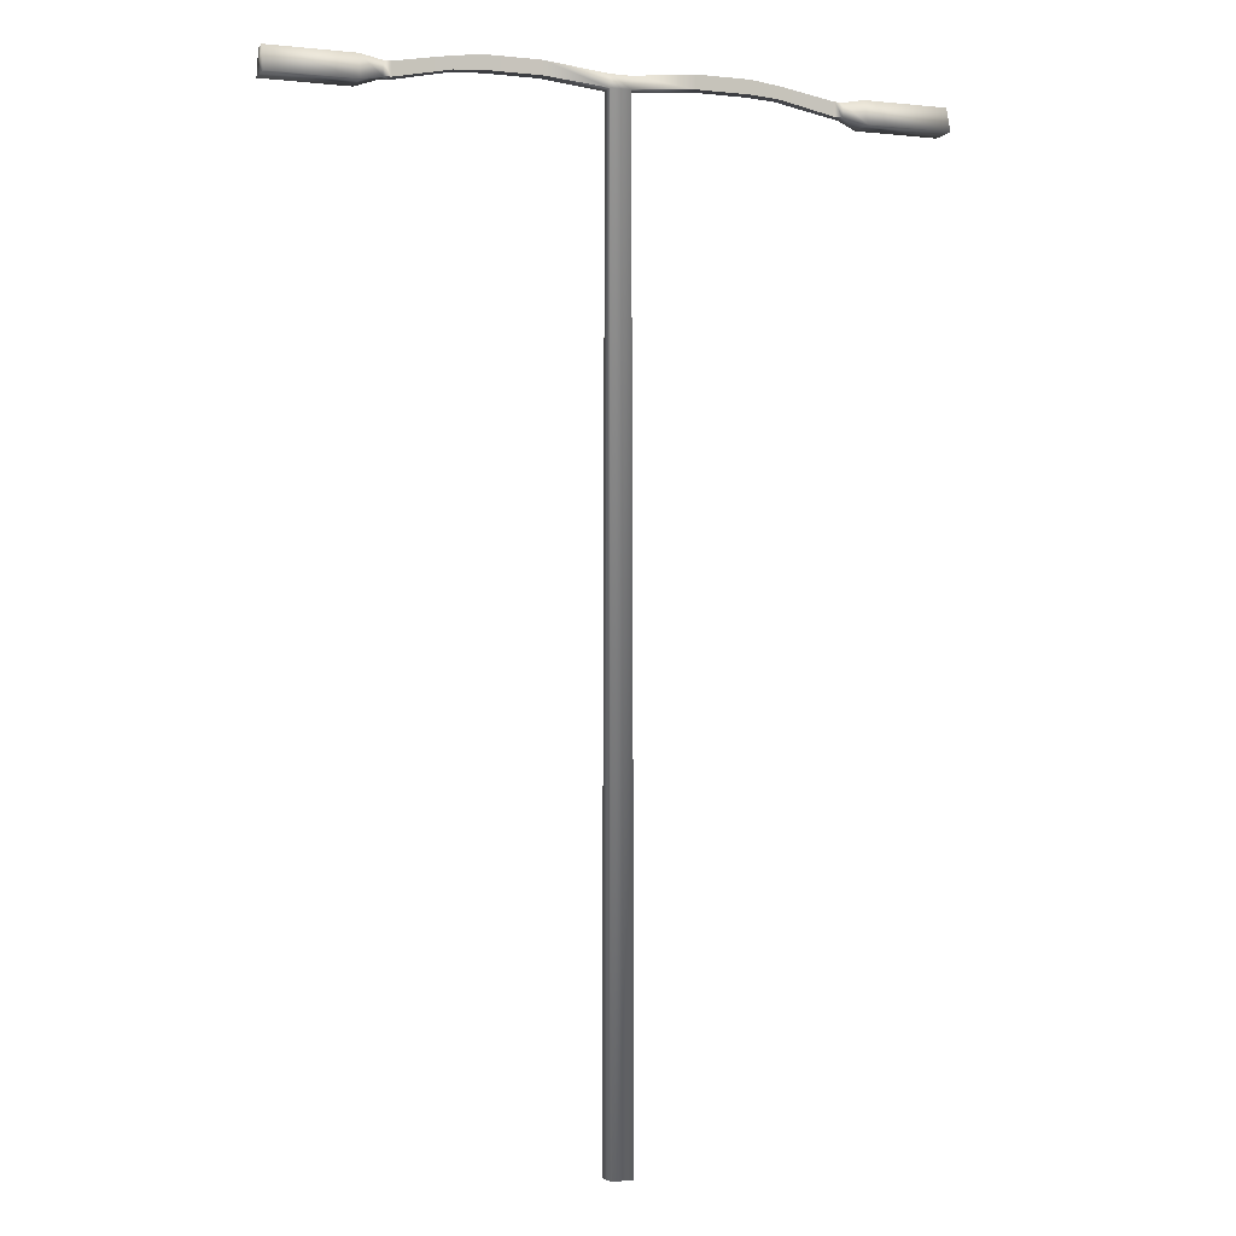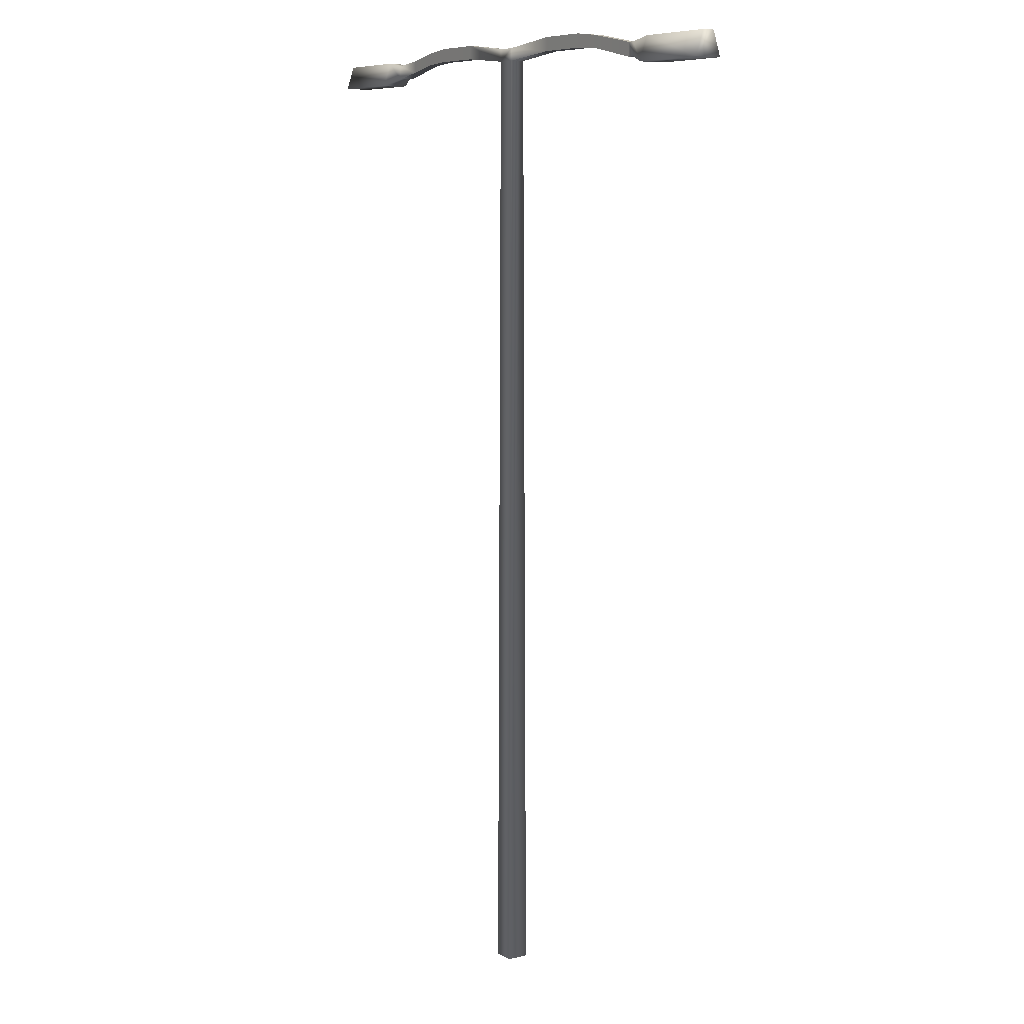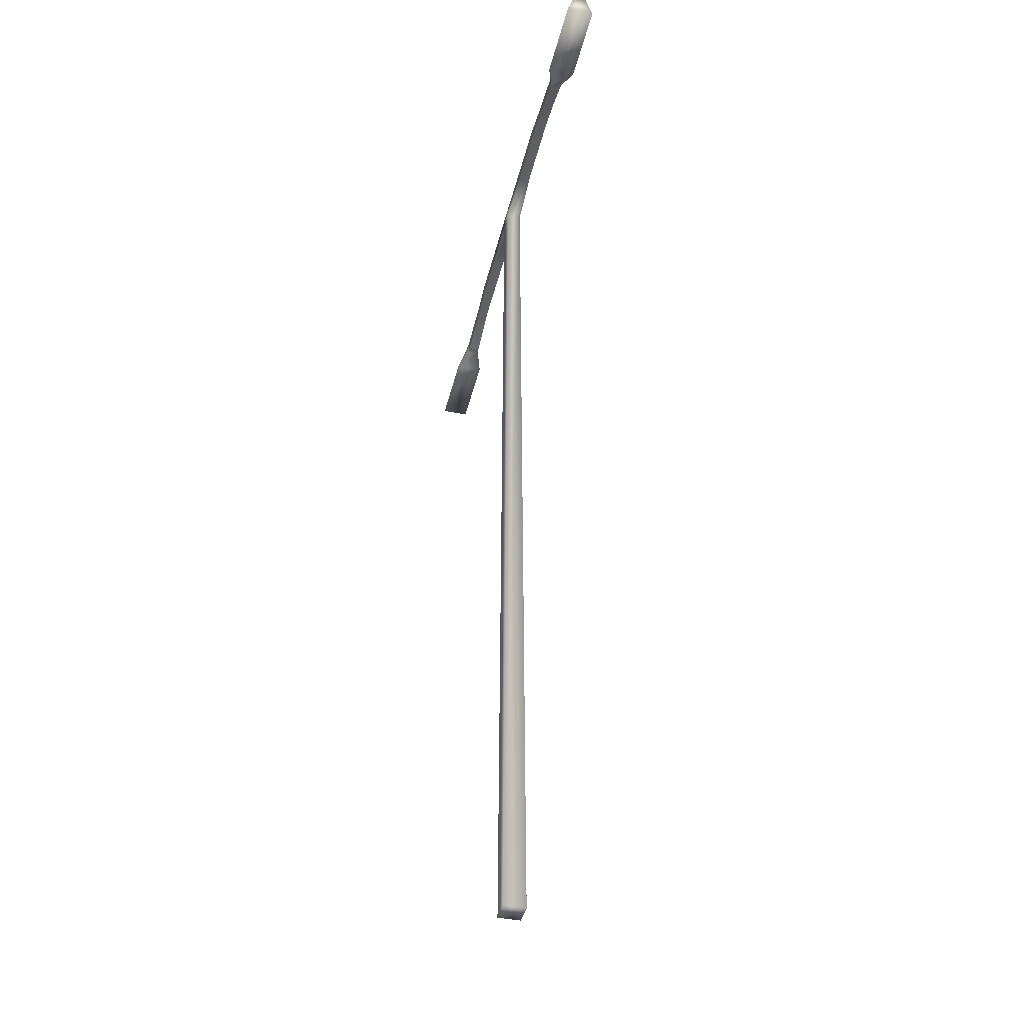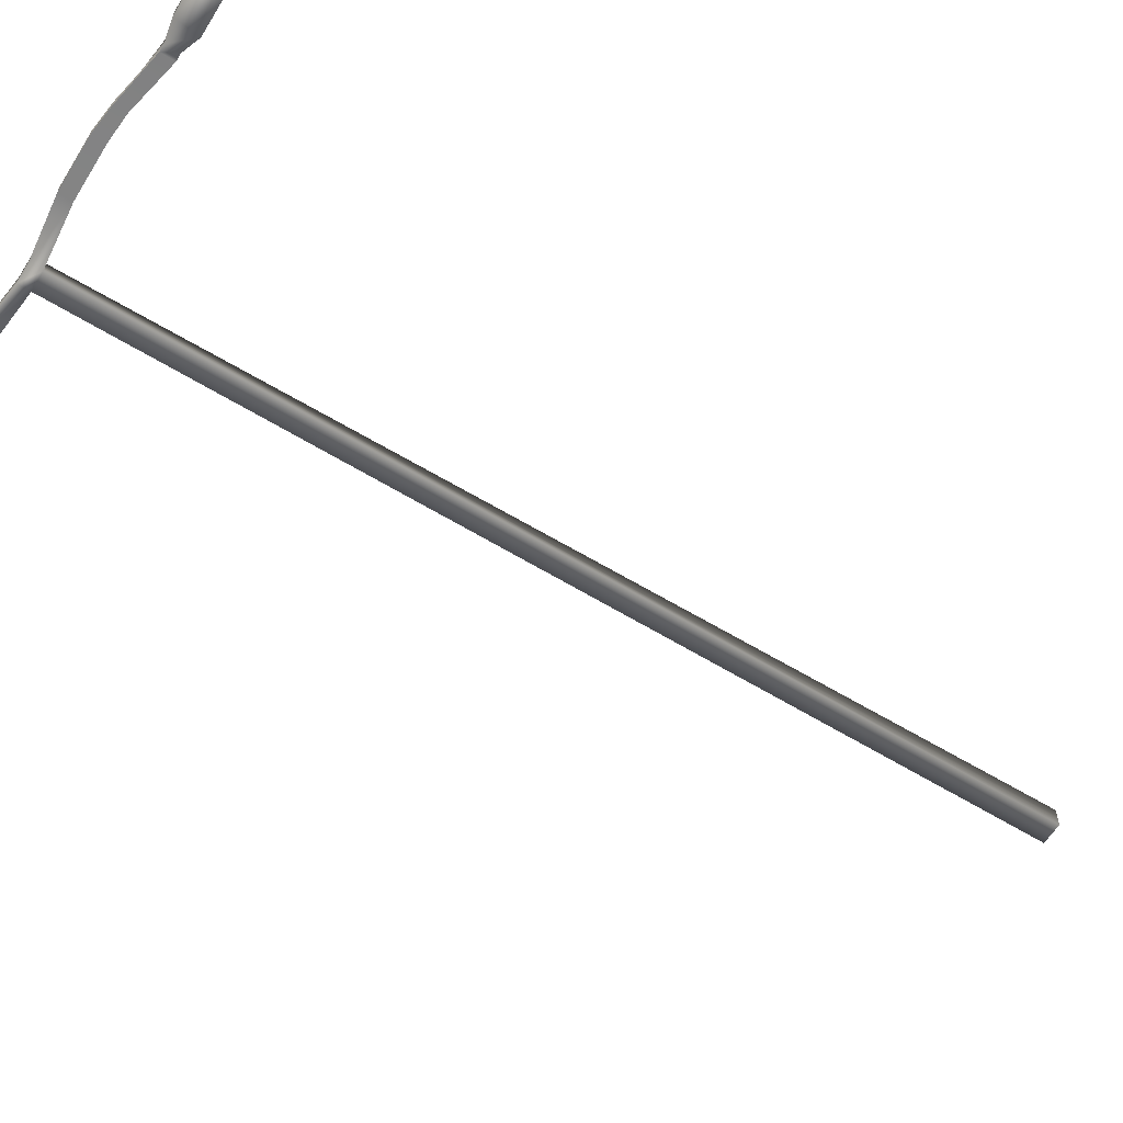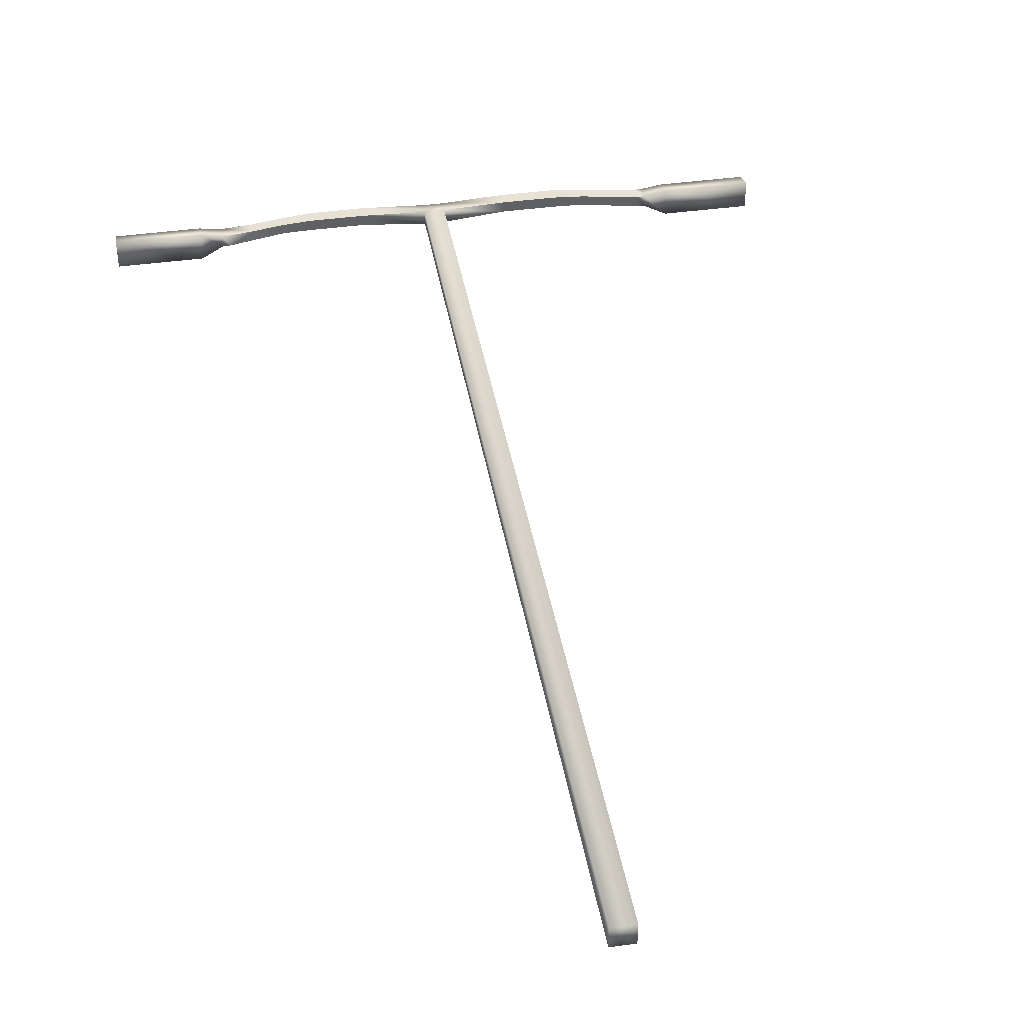
<metadata>
{"format":"obj","ext":"obj","renderer":"f3d","projection":"perspective","resolution":1024,"background":"white","views":[{"elev":-2.8,"azim":160.1,"up":"+Y"},{"elev":8.1,"azim":56.5,"up":"+Y"},{"elev":-41.8,"azim":-103.4,"up":"+Y"},{"elev":-60.7,"azim":-121.9,"up":"+Z"},{"elev":40.6,"azim":-9.7,"up":"+Z"}]}
</metadata>
<code>
v -0.05752 0 0.05752
v 0.05752 0 0.05752
v -0.05181 5.074 0.03755
v 0.05181 5.074 0.03755
v -0.05181 5.074 -0.03755
v 0.05181 5.074 -0.03755
v -0.05752 0 -0.05752
v 0.05752 0 -0.05752
v -0.05181 5.008 0.03755
v 0.05181 5.008 0.03755
v -0.05181 5.008 -0.03755
v 0.05181 5.008 -0.03755
v 0.3765 5.039 -0.02919
v 0.3765 5.039 0.02919
v 0.3765 5.111 -0.02919
v 0.3765 5.111 0.02919
v -0.3765 5.039 0.02919
v -0.3765 5.039 -0.02919
v -0.3765 5.111 0.02919
v -0.3765 5.111 -0.02919
v 0.6536 5.039 -0.02919
v 0.6536 5.039 0.02919
v 0.6536 5.111 -0.02919
v 0.6536 5.111 0.02919
v -0.6536 5.039 0.02919
v -0.6536 5.039 -0.02919
v -0.6536 5.111 0.02919
v -0.6536 5.111 -0.02919
v 0.8044 5.029 -0.02623
v 0.8044 5.029 0.02623
v 0.8044 5.094 -0.02623
v 0.8044 5.094 0.02623
v -0.8044 5.029 0.02623
v -0.8044 5.029 -0.02623
v -0.8044 5.094 0.02623
v -0.8044 5.094 -0.02623
v 1.093 4.969 -0.02952
v 1.093 4.969 0.02952
v 1.093 5.041 -0.02952
v 1.093 5.041 0.02952
v -0.9716 4.997 0.02623
v -1.093 4.969 -0.02952
v -0.9716 5.062 0.02623
v -1.093 5.041 -0.02952
v 1.093 4.969 -0.02952
v 1.093 4.969 0.02952
v 1.093 5.041 -0.02952
v 1.093 5.041 0.02952
v -0.9716 4.997 0.02623
v -1.093 4.969 -0.02952
v -0.9716 5.062 0.02623
v -1.093 5.041 -0.02952
v 1.131 4.969 -0.02952
v 1.131 4.969 0.02952
v 1.131 5.041 -0.02952
v 1.131 5.041 0.02952
v -1.131 4.969 0.02952
v -1.131 4.969 -0.02952
v -1.131 5.041 0.02952
v -1.131 5.041 -0.02952
v 1.244 4.936 -0.07272
v 1.244 4.936 0.07272
v 1.244 5.063 -0.03184
v 1.244 5.063 0.03184
v -1.244 4.936 0.07272
v -1.244 4.936 -0.07272
v -1.244 5.063 0.03184
v -1.244 5.063 -0.03184
v 1.684 4.936 -0.07272
v 1.684 4.936 0.07272
v 1.684 5.063 -0.03184
v 1.684 5.063 0.03184
v -1.684 4.936 0.07272
v -1.684 4.936 -0.07272
v -1.684 5.063 0.03184
v -1.684 5.063 -0.03184
g pasted__lightPoleSplit group
f 9 1 2 10 4 3
f 3 4 6 5
f 11 5 6 12 8 7
f 7 8 2 1
f 2 8 12 10
f 7 1 9 11
f 70 69 71 72
f 74 73 75 76
f 10 12 13 14
f 12 6 15 13
f 6 4 16 15
f 4 10 14 16
f 11 9 17 18
f 9 3 19 17
f 3 5 20 19
f 5 11 18 20
f 14 13 21 22
f 13 15 23 21
f 15 16 24 23
f 16 14 22 24
f 18 17 25 26
f 17 19 27 25
f 19 20 28 27
f 20 18 26 28
f 22 21 29 30
f 21 23 31 29
f 23 24 32 31
f 24 22 30 32
f 26 25 33 34
f 25 27 35 33
f 27 28 36 35
f 28 26 34 36
f 30 29 37 38
f 29 31 39 37
f 31 32 40 39
f 32 30 38 40
f 34 33 41 42
f 33 35 43 41
f 35 36 44 43
f 36 34 42 44
f 38 37 45 46
f 37 39 47 45
f 39 40 48 47
f 40 38 46 48
f 42 41 49 50
f 41 43 51 49
f 43 44 52 51
f 44 42 50 52
f 46 45 53 54
f 45 47 55 53
f 47 48 56 55
f 48 46 54 56
f 50 49 57 58
f 49 51 59 57
f 51 52 60 59
f 52 50 58 60
f 54 53 61 62
f 53 55 63 61
f 55 56 64 63
f 56 54 62 64
f 58 57 65 66
f 57 59 67 65
f 59 60 68 67
f 60 58 66 68
f 62 61 69 70
f 61 63 71 69
f 63 64 72 71
f 64 62 70 72
f 66 65 73 74
f 65 67 75 73
f 67 68 76 75
f 68 66 74 76

</code>
